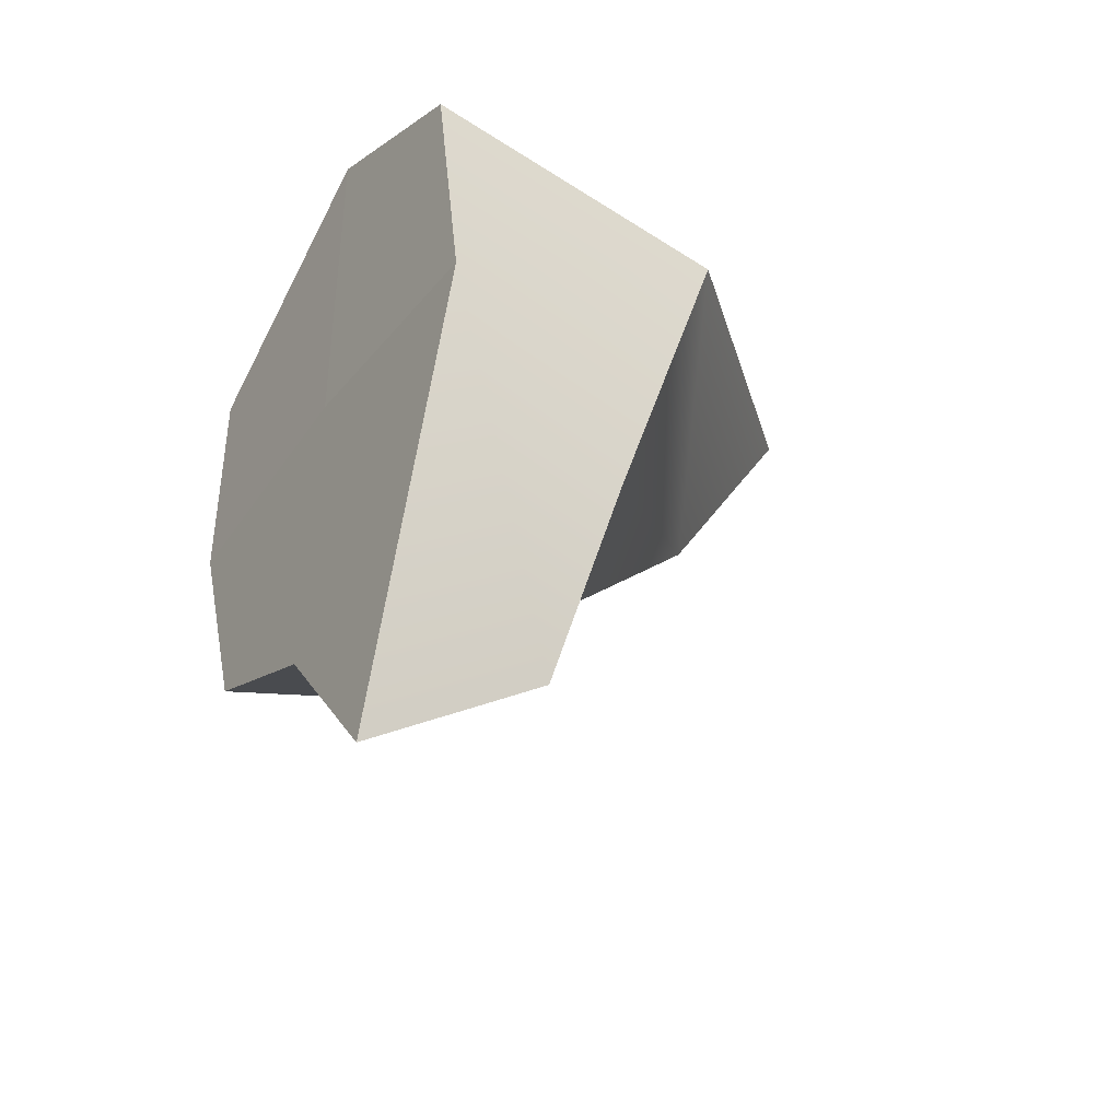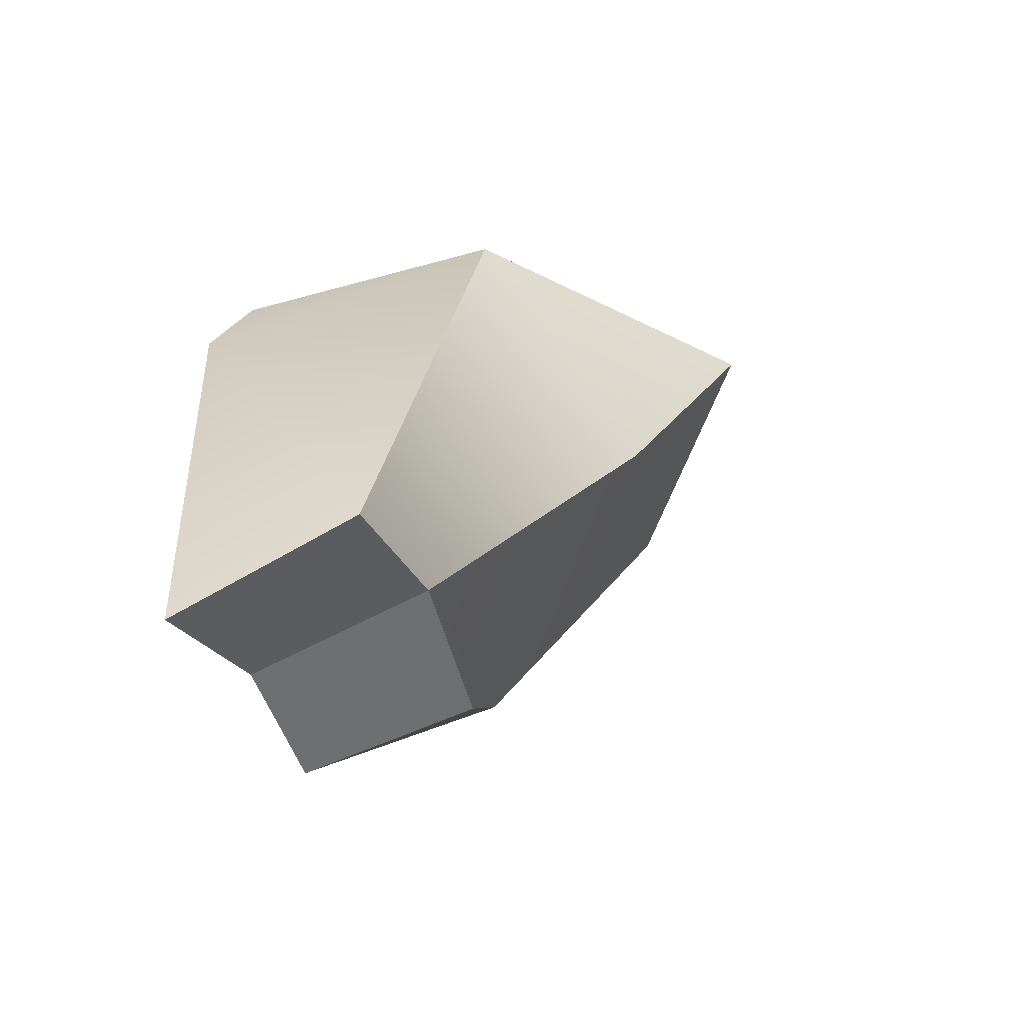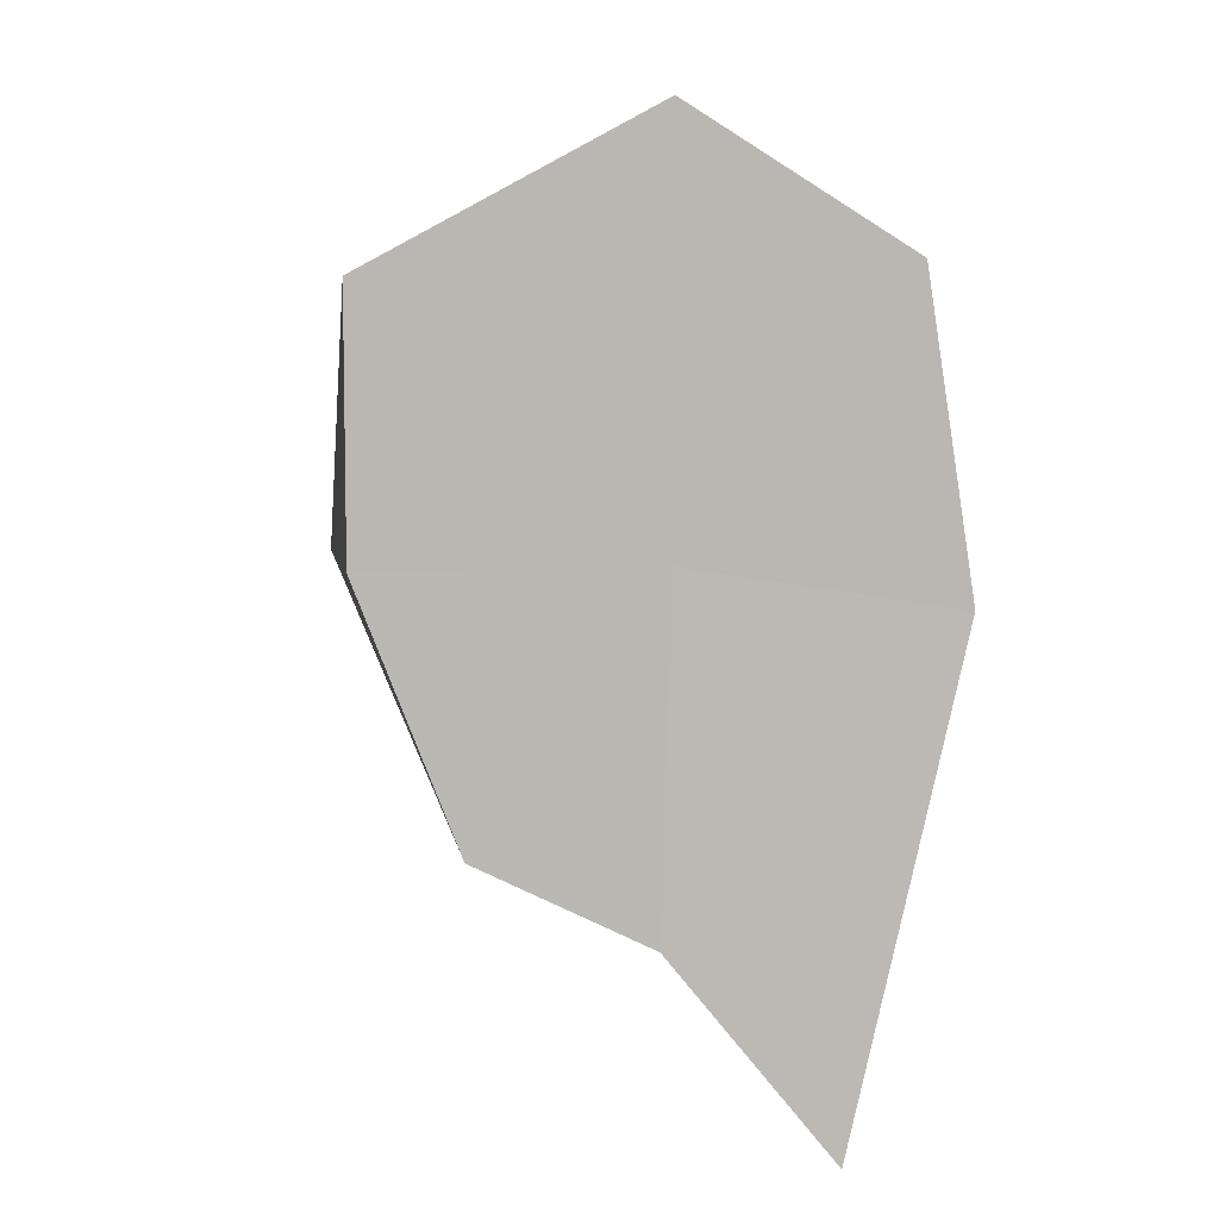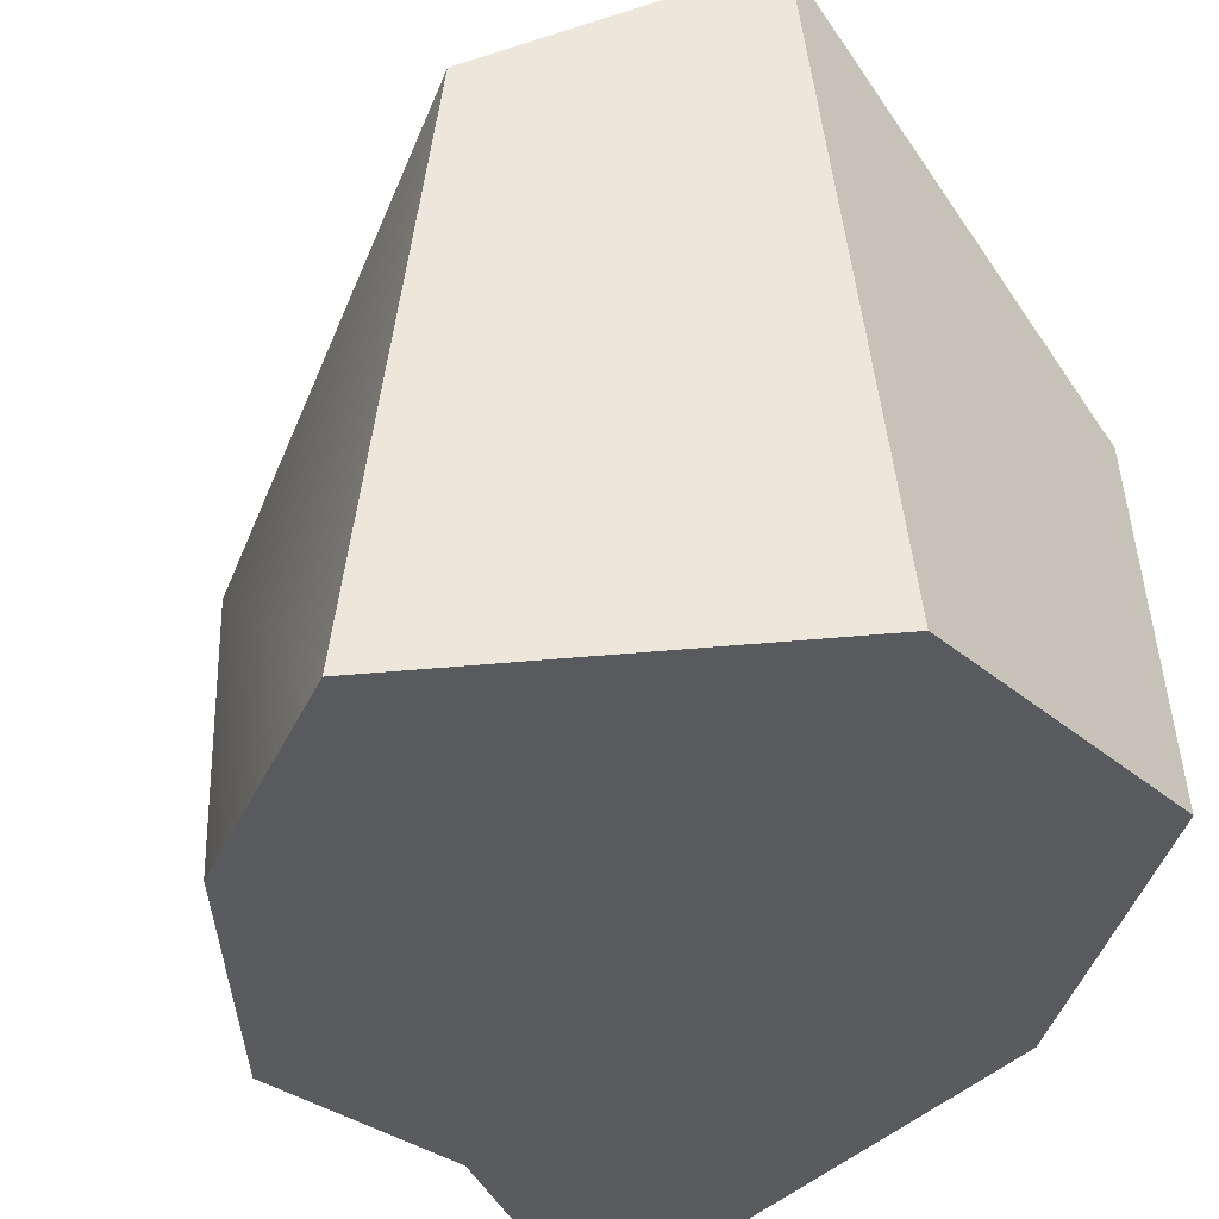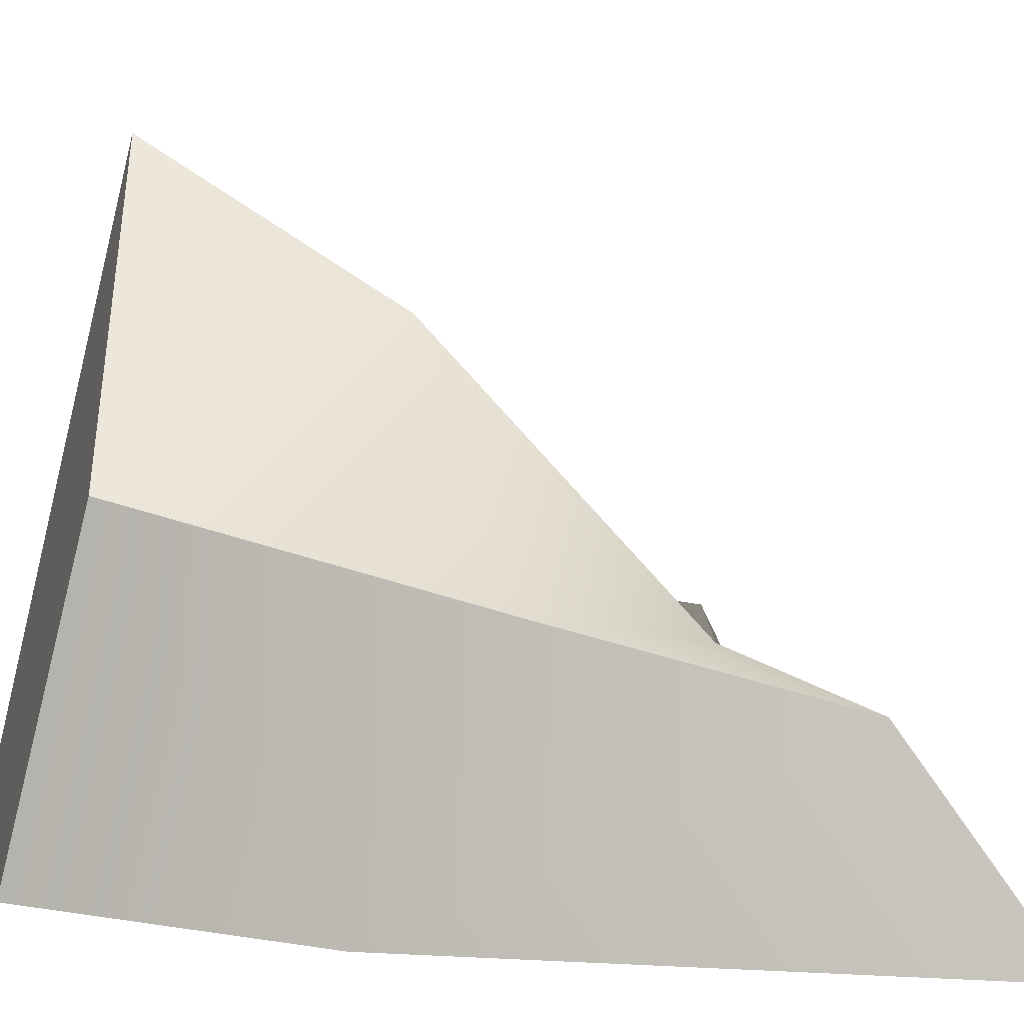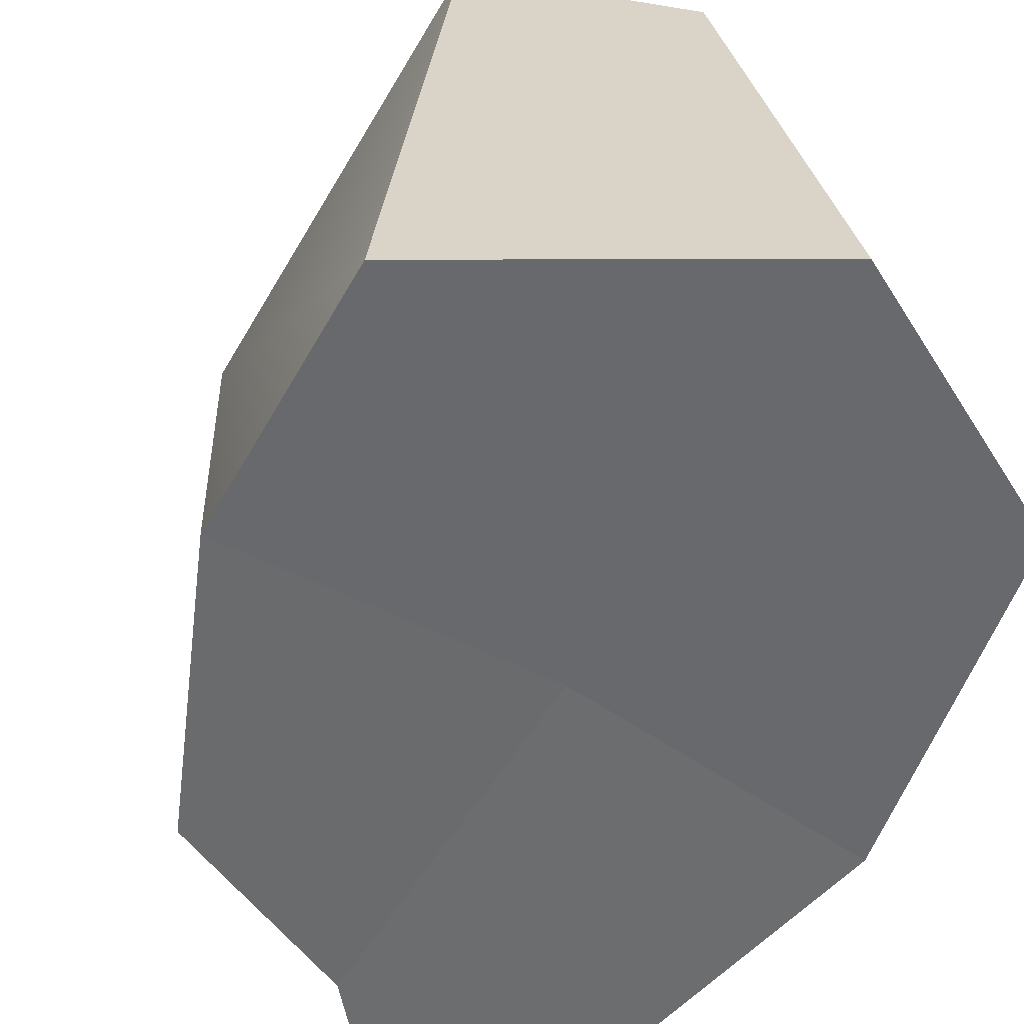
<metadata>
{"format":"obj","ext":"obj","renderer":"f3d","projection":"perspective","resolution":1024,"background":"white","views":[{"elev":-42.7,"azim":58.5,"up":"+Z"},{"elev":-68.4,"azim":104.7,"up":"+Z"},{"elev":7.5,"azim":-10.3,"up":"+Z"},{"elev":-32.0,"azim":-19.9,"up":"+Y"},{"elev":7.1,"azim":108.9,"up":"+Y"},{"elev":-53.2,"azim":-28.1,"up":"+Y"}]}
</metadata>
<code>
g default
v -0.9546 0.02124 0.5
v 0.5 0.02124 0.5
v -0.9546 1.021 0.5
v 0.4921 2.317 0.533
v -0.4786 1.021 -0.4243
v 0.4685 1.021 -0.7451
v -0.4459 0.02124 -0.8172
v 0.4459 0.02124 -1.27
v -0.9546 0.01146 1.786
v 0.5 0.01146 2.568
v 0.5 3.049 1.786
v -0.6737 2.195 1.857
v 1.306 -0.01549 -2.343
v 1.921 0.0358 0.2633
v 1.341 0.9324 -1.637
v 1.526 1.251 -0.3163
v 1.792 1.683 1.365
v 1.661 0.02816 1.866
g pCube4
f 9 10 11 12
f 3 4 6 5
f 5 6 8 7
f 7 8 2 1
f 14 13 15 16
f 7 1 3 5
f 1 2 10 9
f 14 16 17 18
f 4 3 12 11
f 3 1 9 12
f 2 8 13 14
f 8 6 15 13
f 6 4 16 15
f 4 11 17 16
f 11 10 18 17
f 10 2 14 18

</code>
